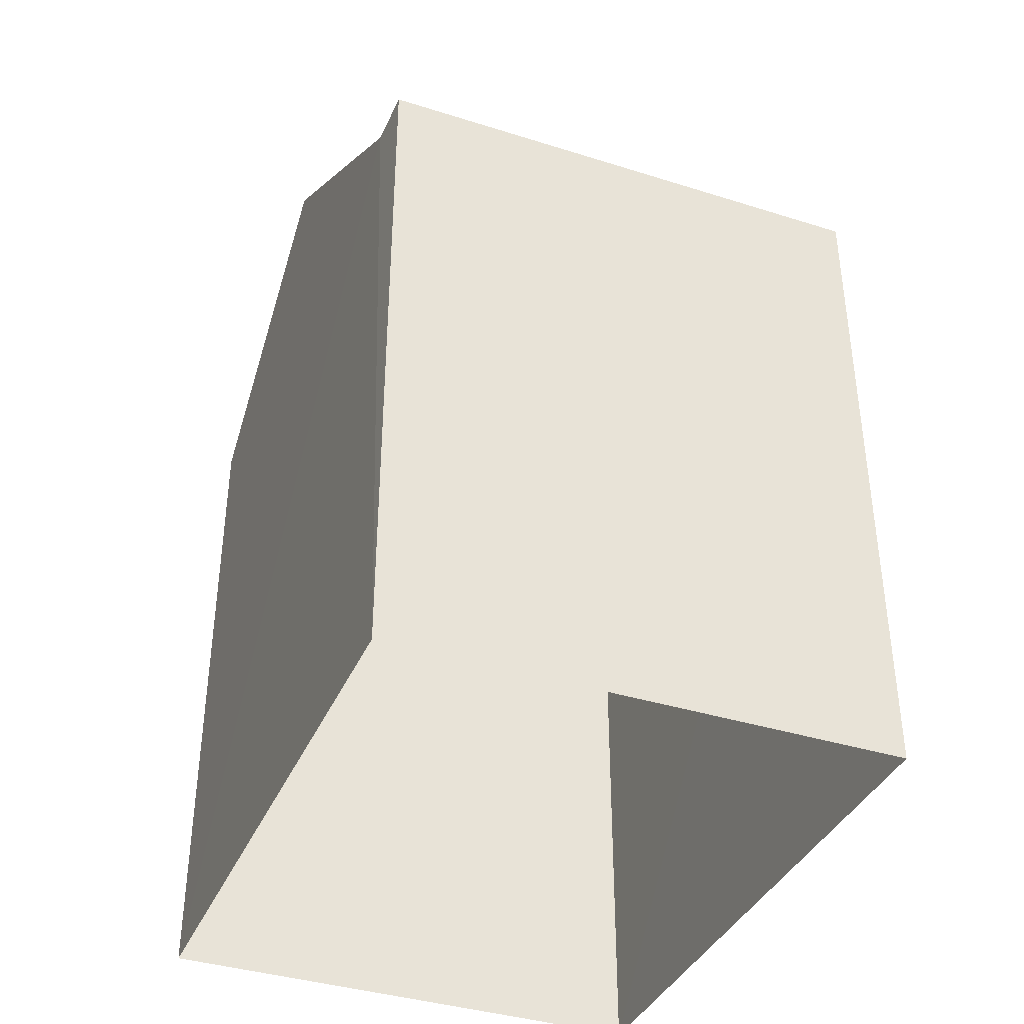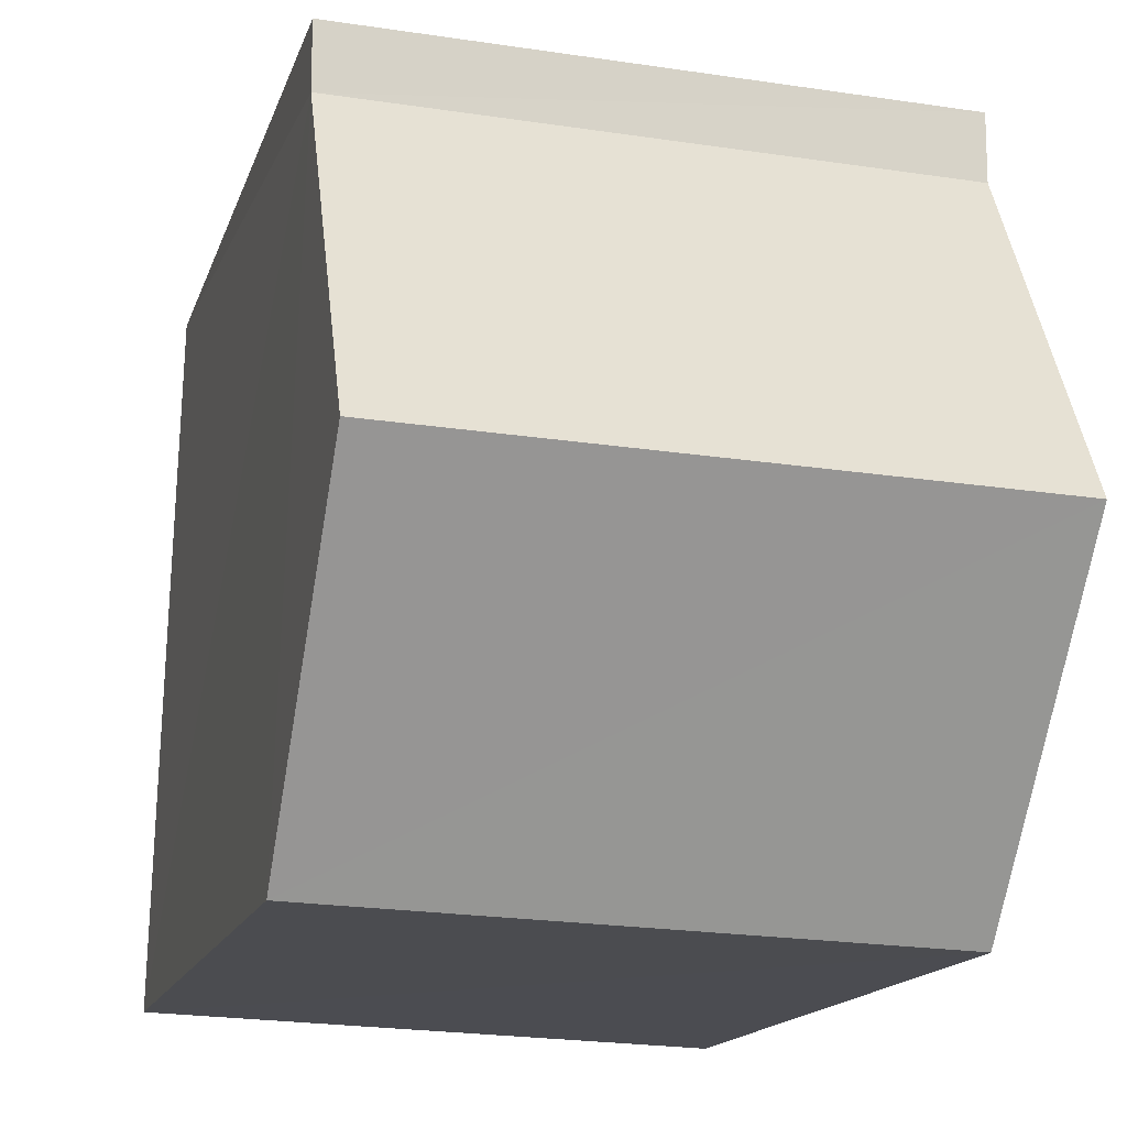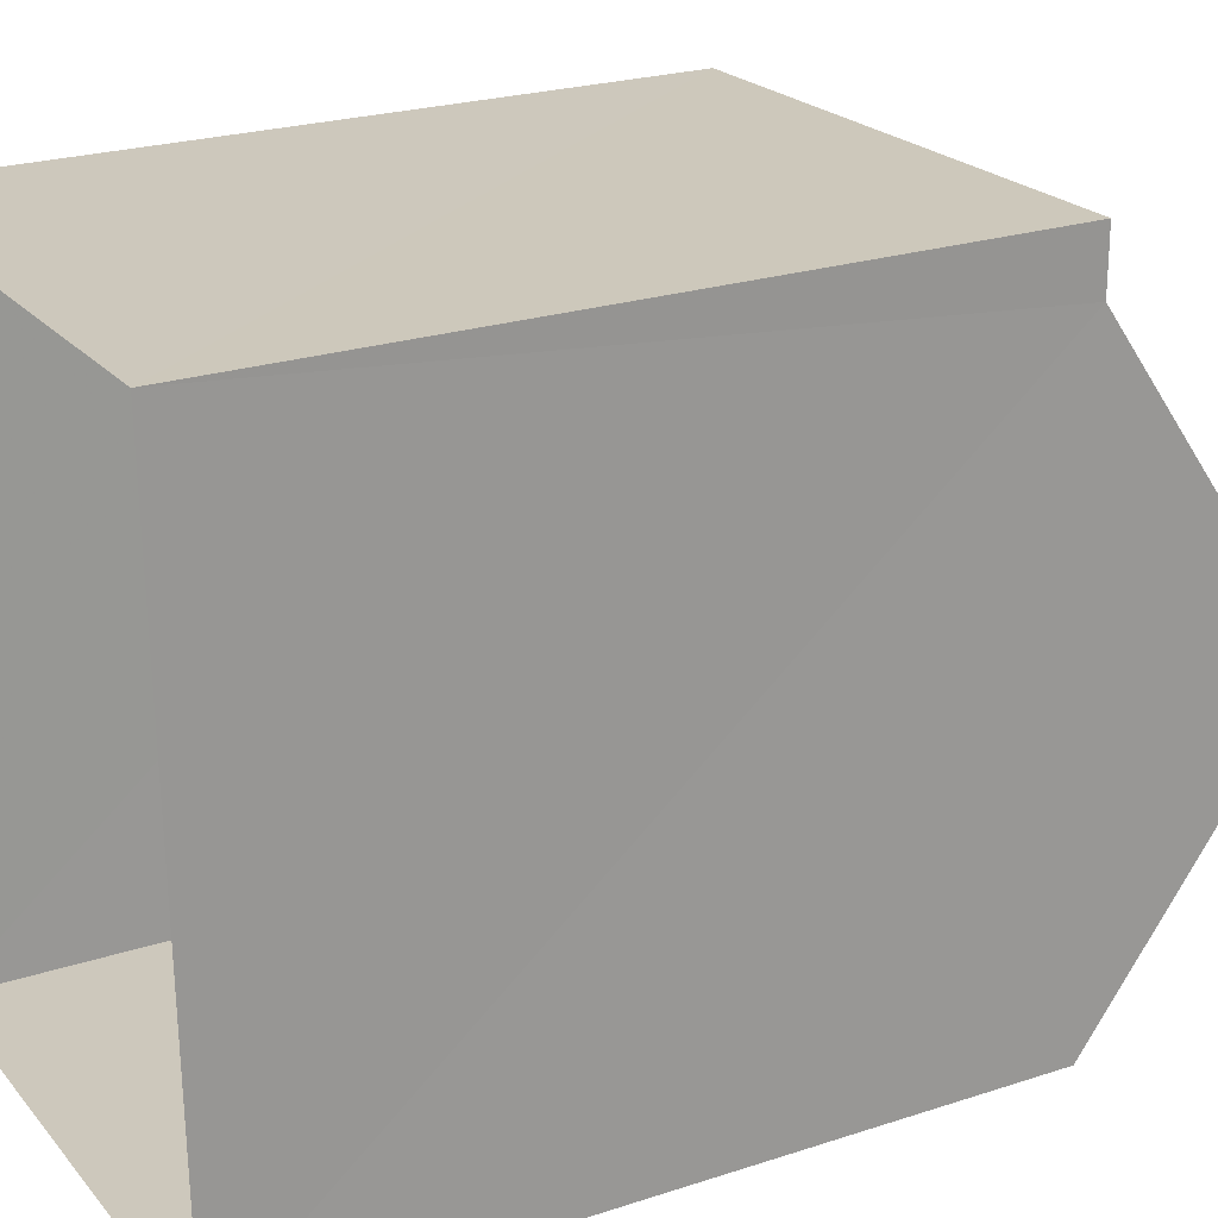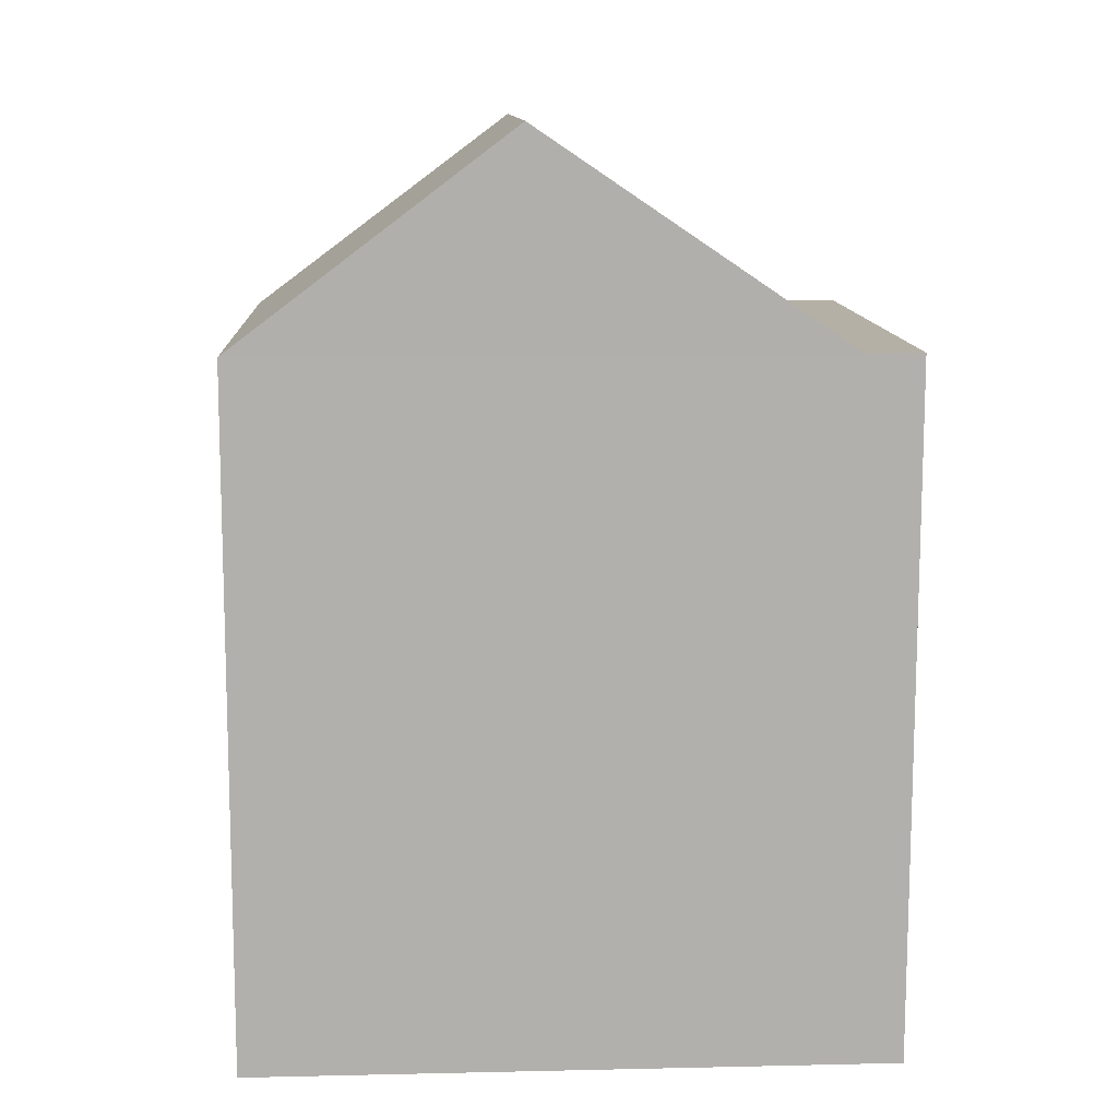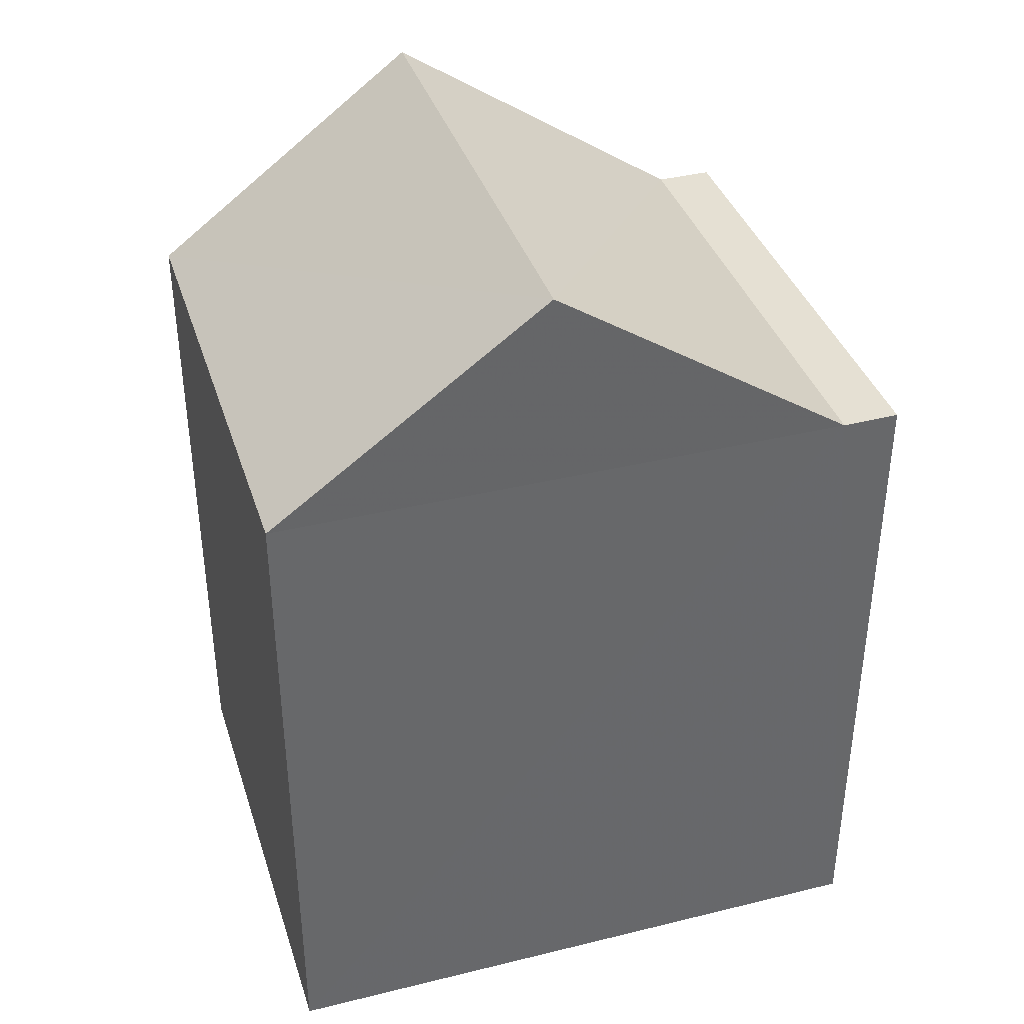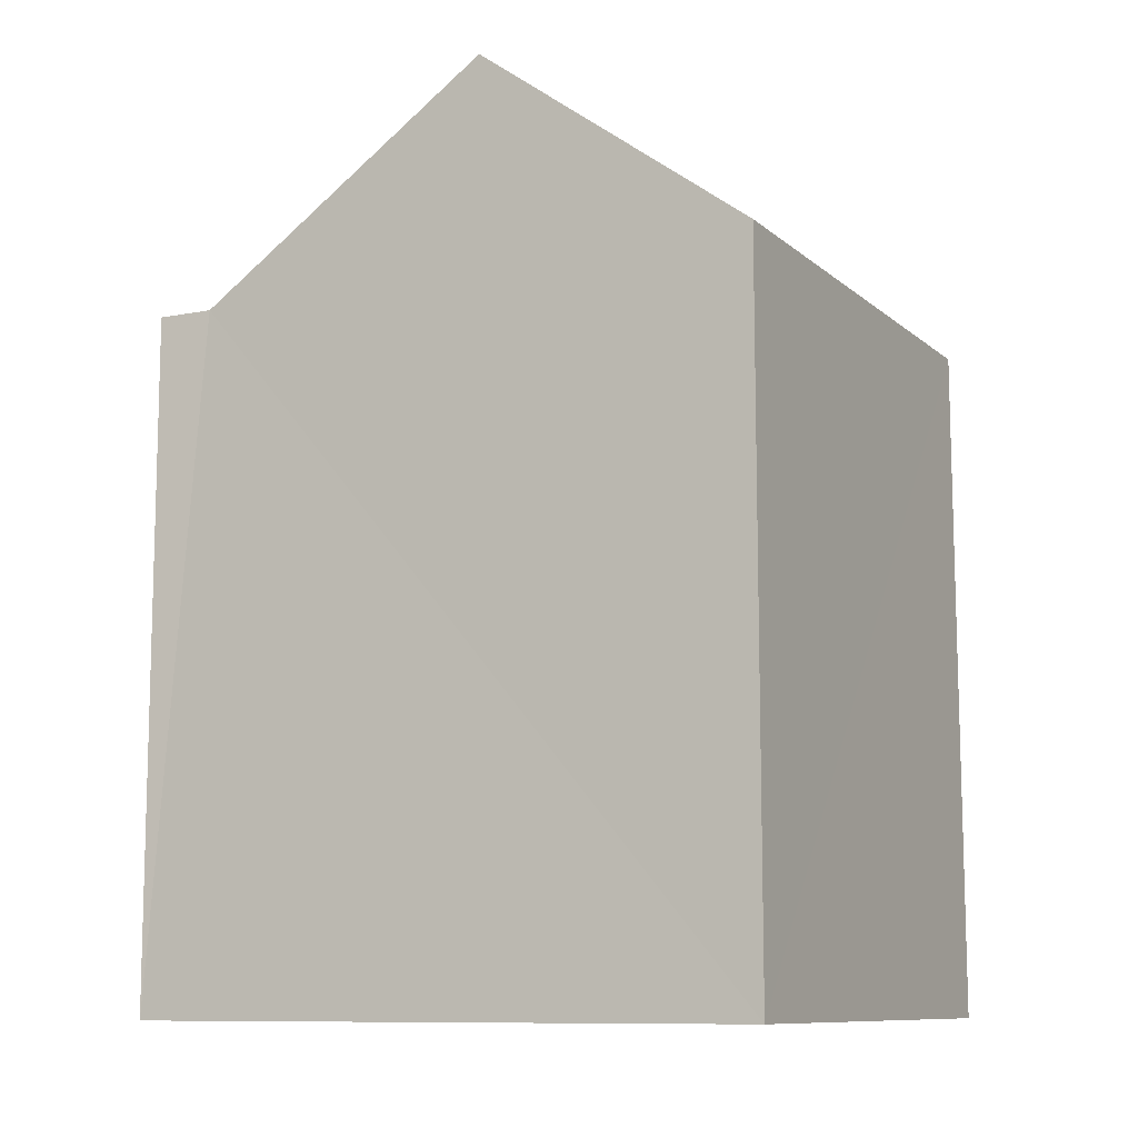
<metadata>
{"format":"obj","ext":"obj","renderer":"f3d","projection":"perspective","resolution":1024,"background":"white","views":[{"elev":-38.3,"azim":156.4,"up":"+Z"},{"elev":-14.8,"azim":-14.4,"up":"+Y"},{"elev":23.8,"azim":-118.9,"up":"+Y"},{"elev":11.7,"azim":85.2,"up":"+Z"},{"elev":38.2,"azim":70.8,"up":"+Z"},{"elev":-10.3,"azim":-63.7,"up":"+Z"}]}
</metadata>
<code>
v -3.718e+05 -1.036e+05 33.55
v -3.718e+05 -1.036e+05 33.56
v -3.718e+05 -1.036e+05 33.55
v -3.718e+05 -1.036e+05 33.55
v -3.718e+05 -1.036e+05 40.2
v -3.718e+05 -1.036e+05 40.2
v -3.718e+05 -1.036e+05 42.19
v -3.718e+05 -1.036e+05 42.19
v -3.718e+05 -1.036e+05 40.2
v -3.718e+05 -1.036e+05 40.2
v -3.718e+05 -1.036e+05 40.2
v -3.718e+05 -1.036e+05 40.2
f 1 2 3
f 4 1 3
f 5 6 7
f 8 5 7
f 9 10 11
f 9 12 10
f 7 9 8
f 7 12 9
f 11 4 9
f 4 3 9
f 9 5 8
f 9 3 5
f 1 12 2
f 2 12 6
f 1 10 12
f 6 12 7
f 6 3 2
f 6 5 3
f 10 1 4
f 11 10 4

</code>
